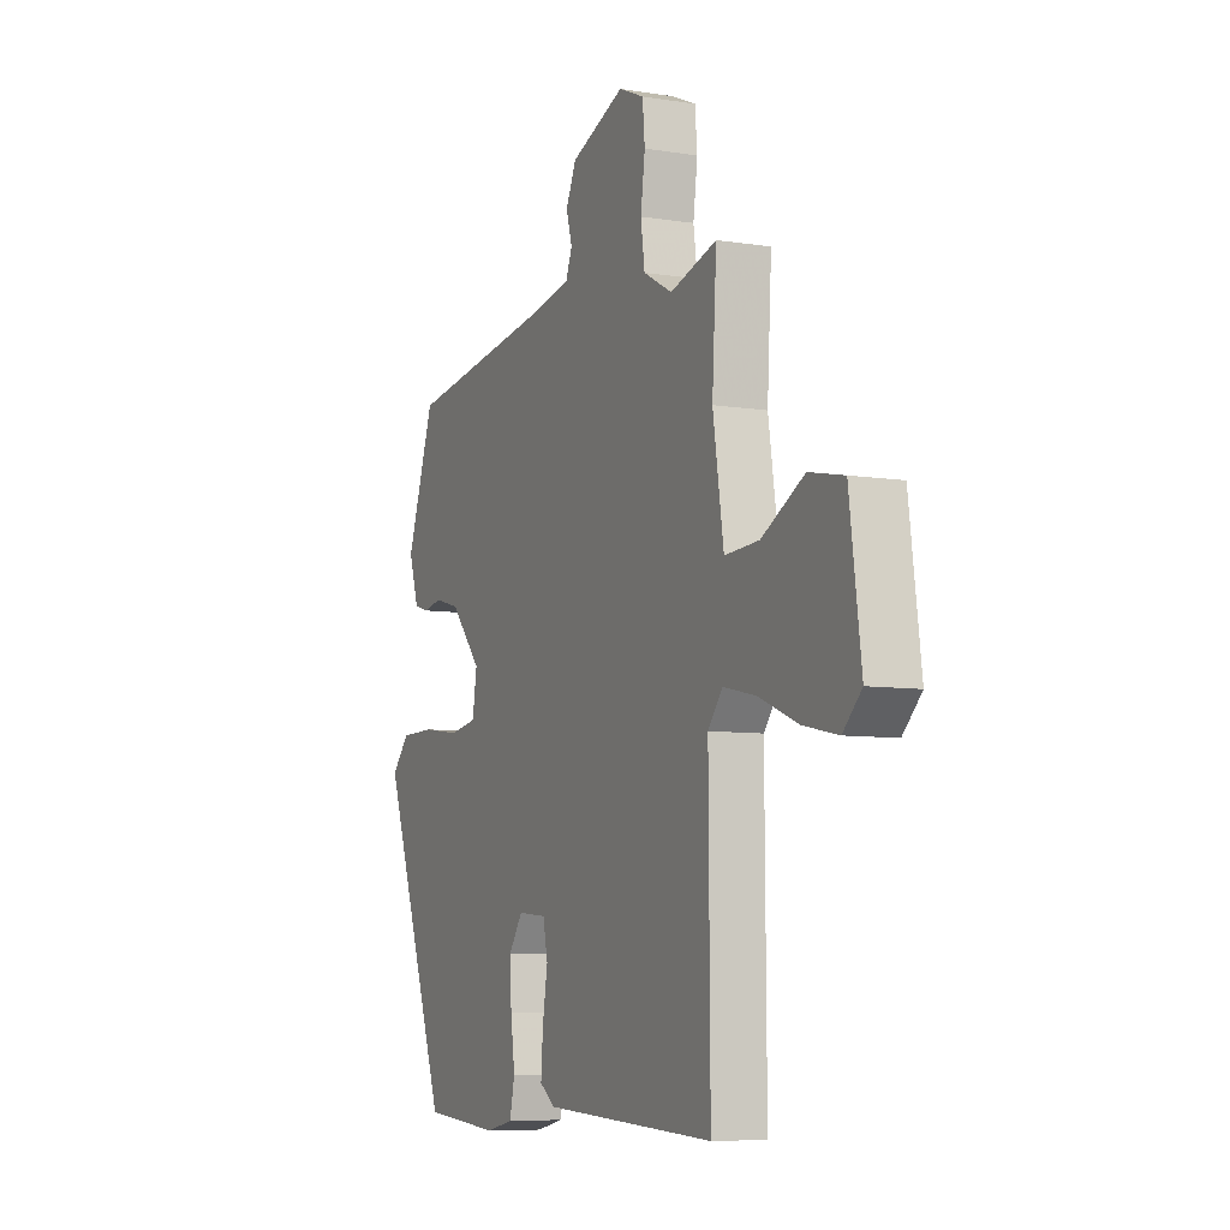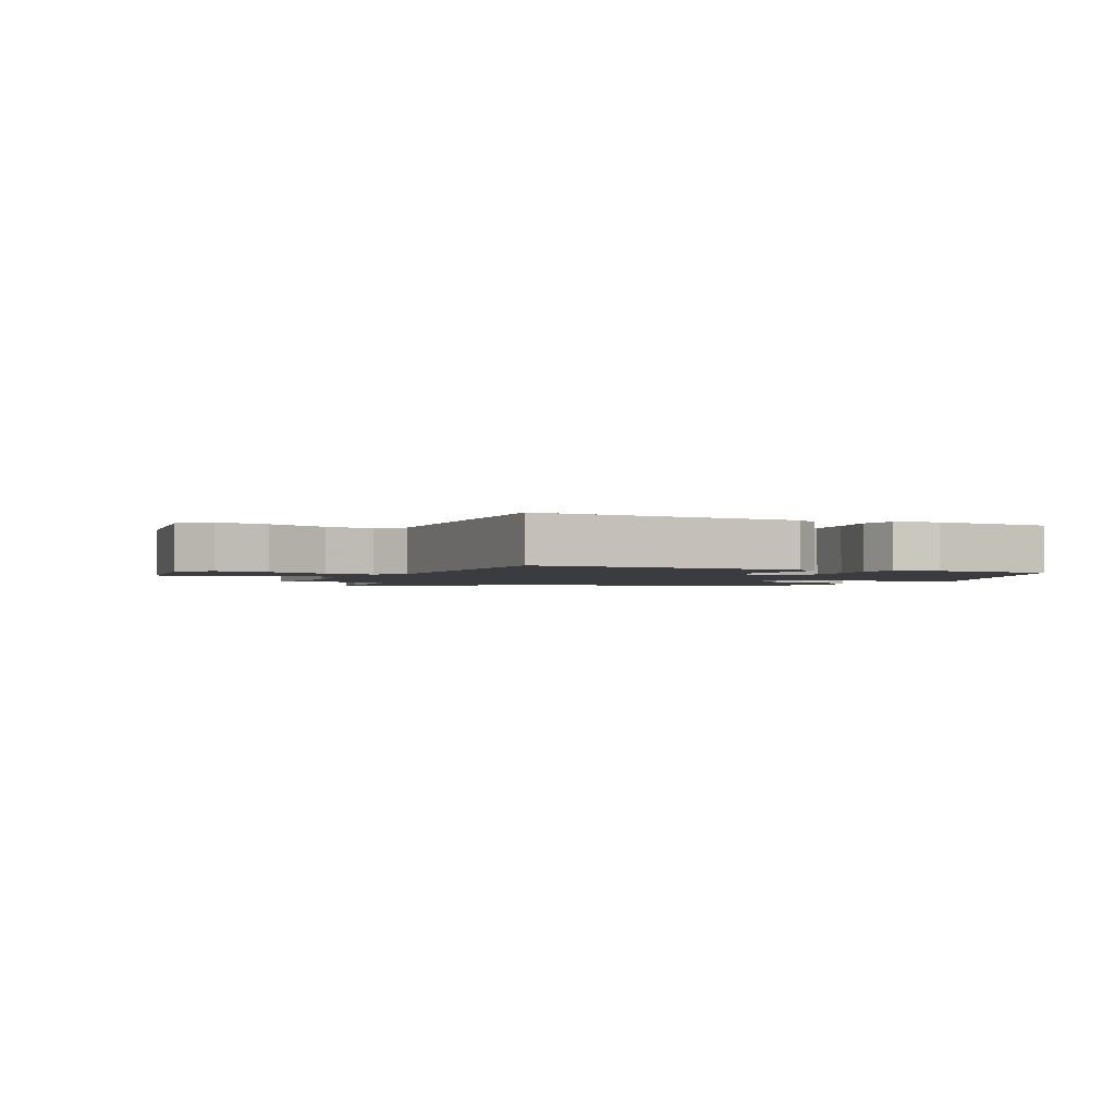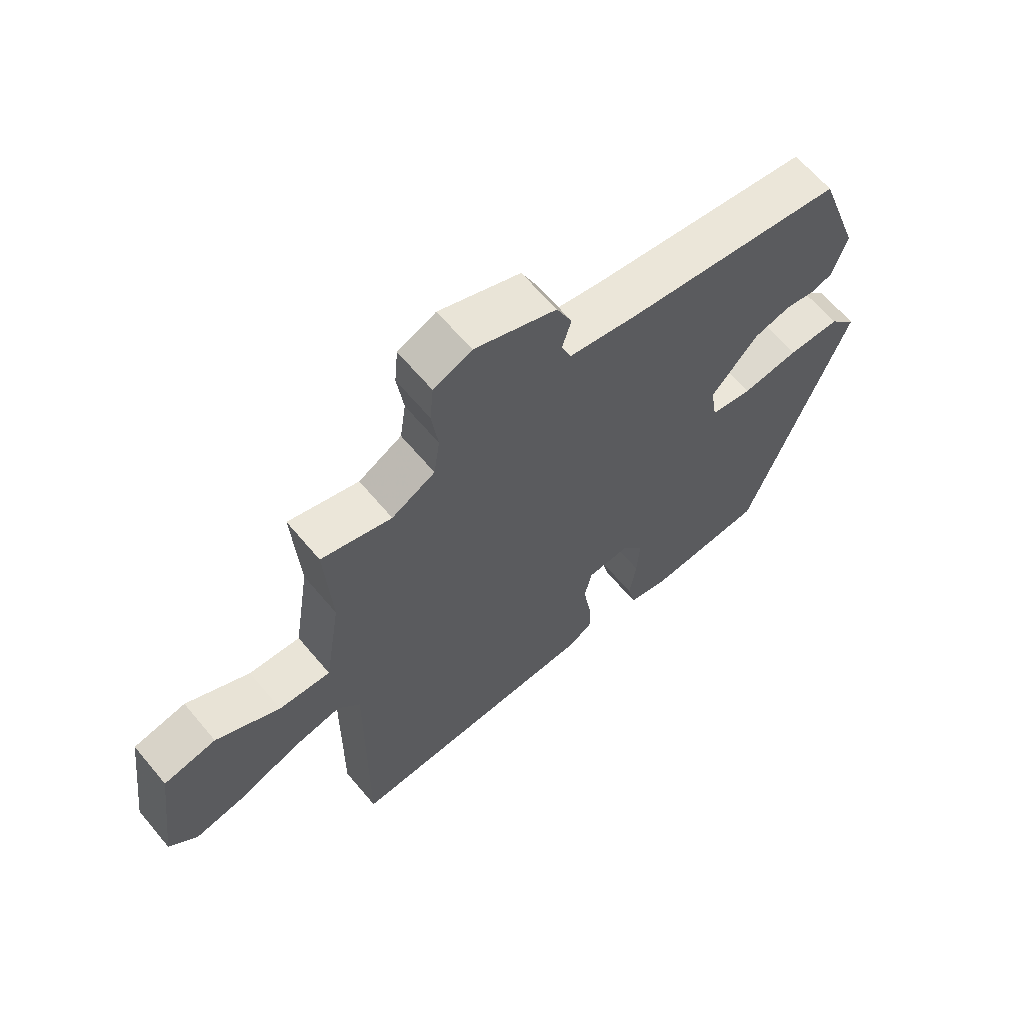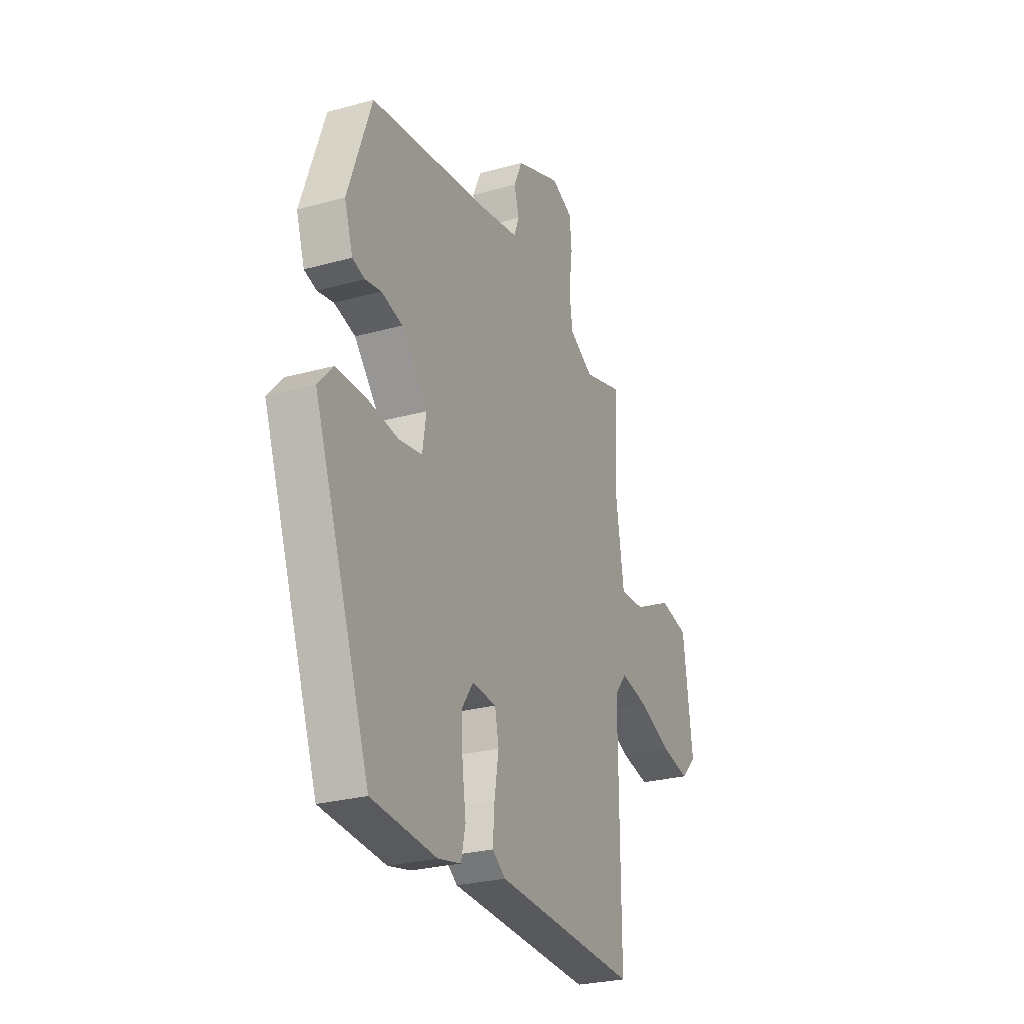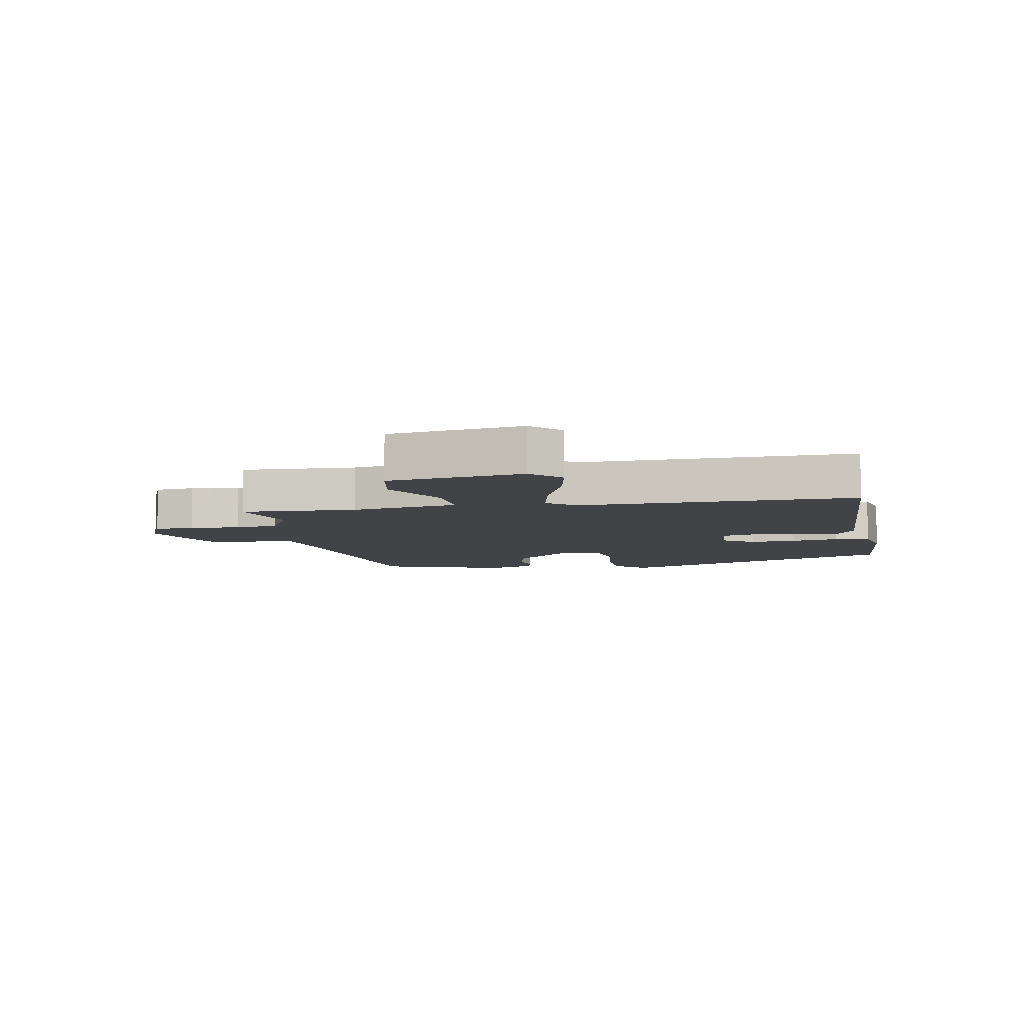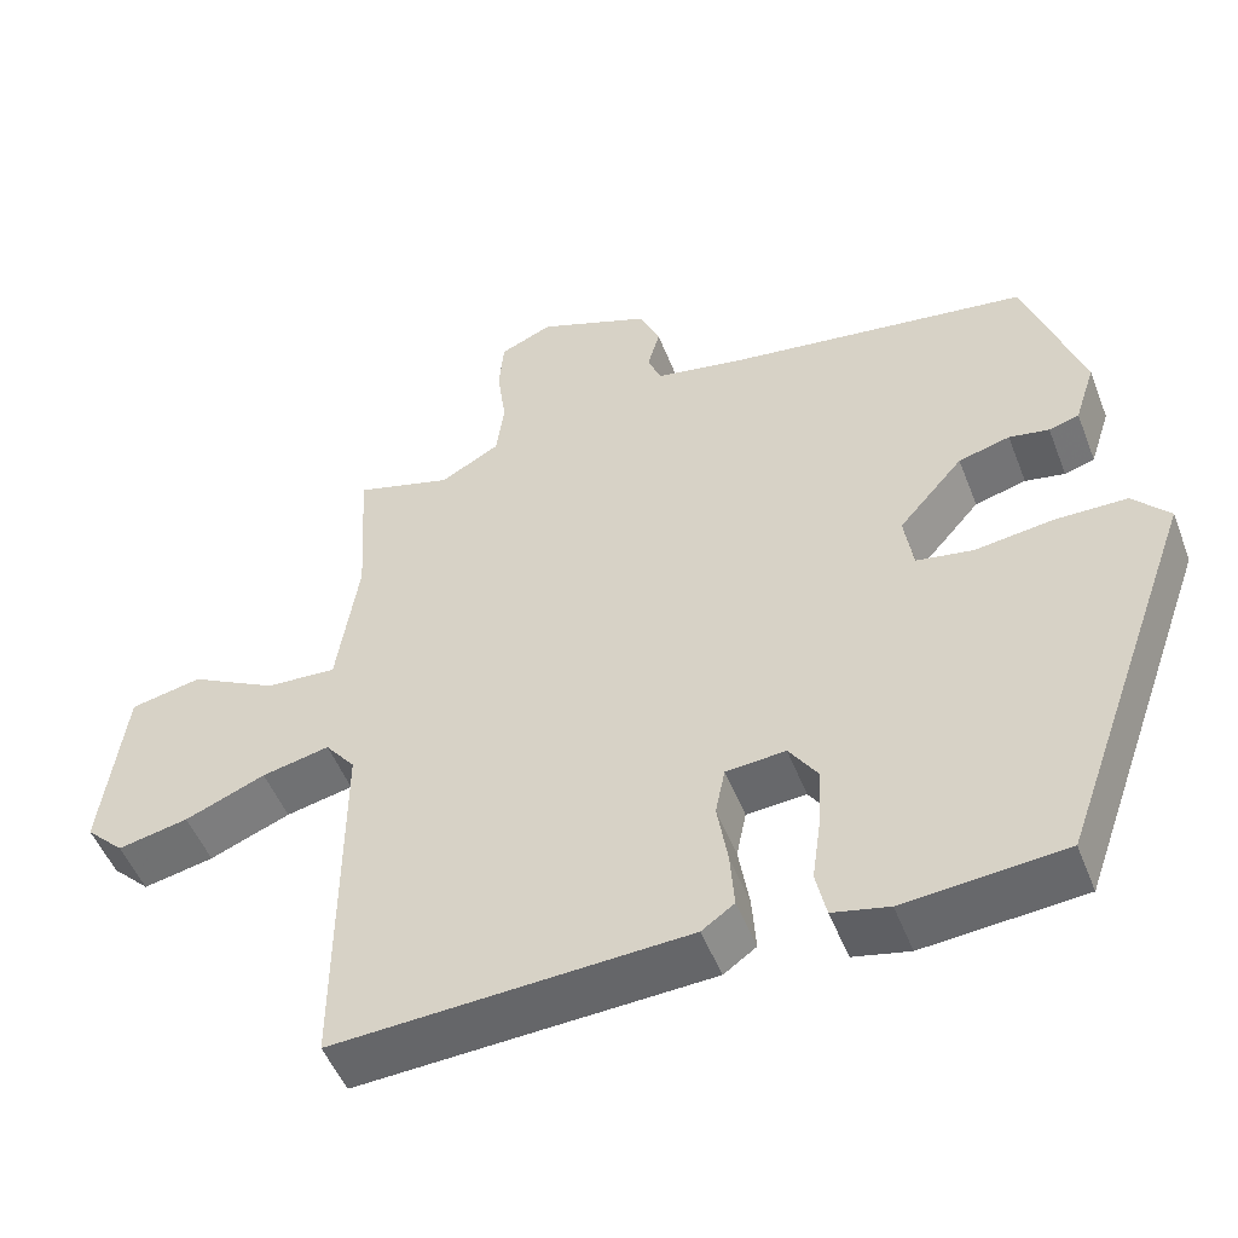
<metadata>
{"format":"obj","ext":"obj","renderer":"f3d","projection":"perspective","resolution":1024,"background":"white","views":[{"elev":-7.5,"azim":65.5,"up":"+Z"},{"elev":-2.0,"azim":155.6,"up":"+Y"},{"elev":64.2,"azim":140.0,"up":"+Z"},{"elev":-26.7,"azim":-66.6,"up":"+Z"},{"elev":-7.4,"azim":101.1,"up":"+Y"},{"elev":-50.4,"azim":-159.1,"up":"+Z"}]}
</metadata>
<code>
v 0.464 0.07 -0.502
v 0.03 0.07 -0.479
v -0.01 0.07 -0.451
v -0.005 0.07 -0.382
v 0.008 0.07 -0.303
v -0.004 0.07 -0.245
v -0.077 0.07 -0.239
v -0.112 0.07 -0.29
v -0.108 0.07 -0.365
v -0.097 0.07 -0.443
v -0.11 0.07 -0.501
v -0.179 0.07 -0.516
v -0.375 0.07 -0.499
v -0.545 0.07 -0.028
v -0.5 0.07 0.022
v -0.412 0.07 0.023
v -0.316 0.07 0.01
v -0.246 0.07 0.022
v -0.235 0.07 0.093
v -0.314 0.07 0.183
v -0.377 0.07 0.2
v -0.426 0.07 0.191
v -0.463 0.07 0.202
v -0.488 0.07 0.279
v -0.417 0.07 0.481
v -0.052 0.07 0.531
v 0.063 0.07 0.552
v 0.079 0.07 0.593
v 0.064 0.07 0.645
v 0.09 0.07 0.702
v 0.227 0.07 0.755
v 0.291 0.07 0.727
v 0.297 0.07 0.661
v 0.286 0.07 0.58
v 0.296 0.07 0.509
v 0.369 0.07 0.469
v 0.487 0.07 0.503
v 0.476 0.07 0.315
v 0.503 0.07 0.14
v 0.59 0.07 0.145
v 0.697 0.07 0.202
v 0.785 0.07 0.184
v 0.814 0.07 -0.036
v 0.767 0.07 -0.082
v 0.68 0.07 -0.064
v 0.581 0.07 -0.024
v 0.498 0.07 -0.006
v 0.461 0.07 -0.052
v 0.464 0 -0.502
v 0.03 0 -0.479
v -0.01 0 -0.451
v -0.005 0 -0.382
v 0.008 0 -0.303
v -0.004 0 -0.245
v -0.077 0 -0.239
v -0.112 0 -0.29
v -0.108 0 -0.365
v -0.097 0 -0.443
v -0.11 0 -0.501
v -0.179 0 -0.516
v -0.375 0 -0.499
v -0.545 0 -0.028
v -0.5 0 0.022
v -0.412 0 0.023
v -0.316 0 0.01
v -0.246 0 0.022
v -0.235 0 0.093
v -0.314 0 0.183
v -0.377 0 0.2
v -0.426 0 0.191
v -0.463 0 0.202
v -0.488 0 0.279
v -0.417 0 0.481
v -0.052 0 0.531
v 0.063 0 0.552
v 0.079 0 0.593
v 0.064 0 0.645
v 0.09 0 0.702
v 0.227 0 0.755
v 0.291 0 0.727
v 0.297 0 0.661
v 0.286 0 0.58
v 0.296 0 0.509
v 0.369 0 0.469
v 0.487 0 0.503
v 0.476 0 0.315
v 0.503 0 0.14
v 0.59 0 0.145
v 0.697 0 0.202
v 0.785 0 0.184
v 0.814 0 -0.036
v 0.767 0 -0.082
v 0.68 0 -0.064
v 0.581 0 -0.024
v 0.498 0 -0.006
v 0.461 0 -0.052
f 44 45 46
f 43 44 46
f 42 43 46
f 41 42 46
f 40 41 46
f 39 40 46 47
f 38 39 47 48
f 36 37 38
f 35 36 38 48
f 32 33 34
f 31 32 34
f 30 31 34
f 29 30 34
f 28 29 34
f 27 28 34 35
f 48 1 2
f 35 48 2
f 27 35 2
f 26 27 2
f 24 25 26
f 23 24 26
f 22 23 26
f 21 22 26
f 15 16 17
f 14 15 17
f 13 14 17
f 12 13 17
f 11 12 17
f 10 11 17
f 9 10 17
f 8 9 17 18
f 7 8 18 19
f 2 3 4 5
f 26 2 5
f 26 5 6
f 20 21 26
f 19 20 26
f 6 7 19 26
f 94 93 92
f 94 92 91
f 94 91 90
f 94 90 89
f 94 89 88
f 95 94 88 87
f 96 95 87 86
f 86 85 84
f 96 86 84 83
f 82 81 80
f 82 80 79
f 82 79 78
f 82 78 77
f 82 77 76
f 83 82 76 75
f 50 49 96
f 50 96 83
f 50 83 75
f 50 75 74
f 74 73 72
f 74 72 71
f 74 71 70
f 74 70 69
f 65 64 63
f 65 63 62
f 65 62 61
f 65 61 60
f 65 60 59
f 65 59 58
f 65 58 57
f 66 65 57 56
f 67 66 56 55
f 53 52 51 50
f 53 50 74
f 54 53 74
f 74 69 68
f 74 68 67
f 74 67 55 54
f 1 49 50 2
f 2 50 51 3
f 3 51 52 4
f 4 52 53 5
f 5 53 54 6
f 6 54 55 7
f 7 55 56 8
f 8 56 57 9
f 9 57 58 10
f 10 58 59 11
f 11 59 60 12
f 12 60 61 13
f 13 61 62 14
f 14 62 63 15
f 15 63 64 16
f 16 64 65 17
f 17 65 66 18
f 18 66 67 19
f 19 67 68 20
f 20 68 69 21
f 21 69 70 22
f 22 70 71 23
f 23 71 72 24
f 24 72 73 25
f 25 73 74 26
f 26 74 75 27
f 27 75 76 28
f 28 76 77 29
f 29 77 78 30
f 30 78 79 31
f 31 79 80 32
f 32 80 81 33
f 33 81 82 34
f 34 82 83 35
f 35 83 84 36
f 36 84 85 37
f 37 85 86 38
f 38 86 87 39
f 39 87 88 40
f 40 88 89 41
f 41 89 90 42
f 42 90 91 43
f 43 91 92 44
f 44 92 93 45
f 45 93 94 46
f 46 94 95 47
f 47 95 96 48
f 48 96 49 1

</code>
